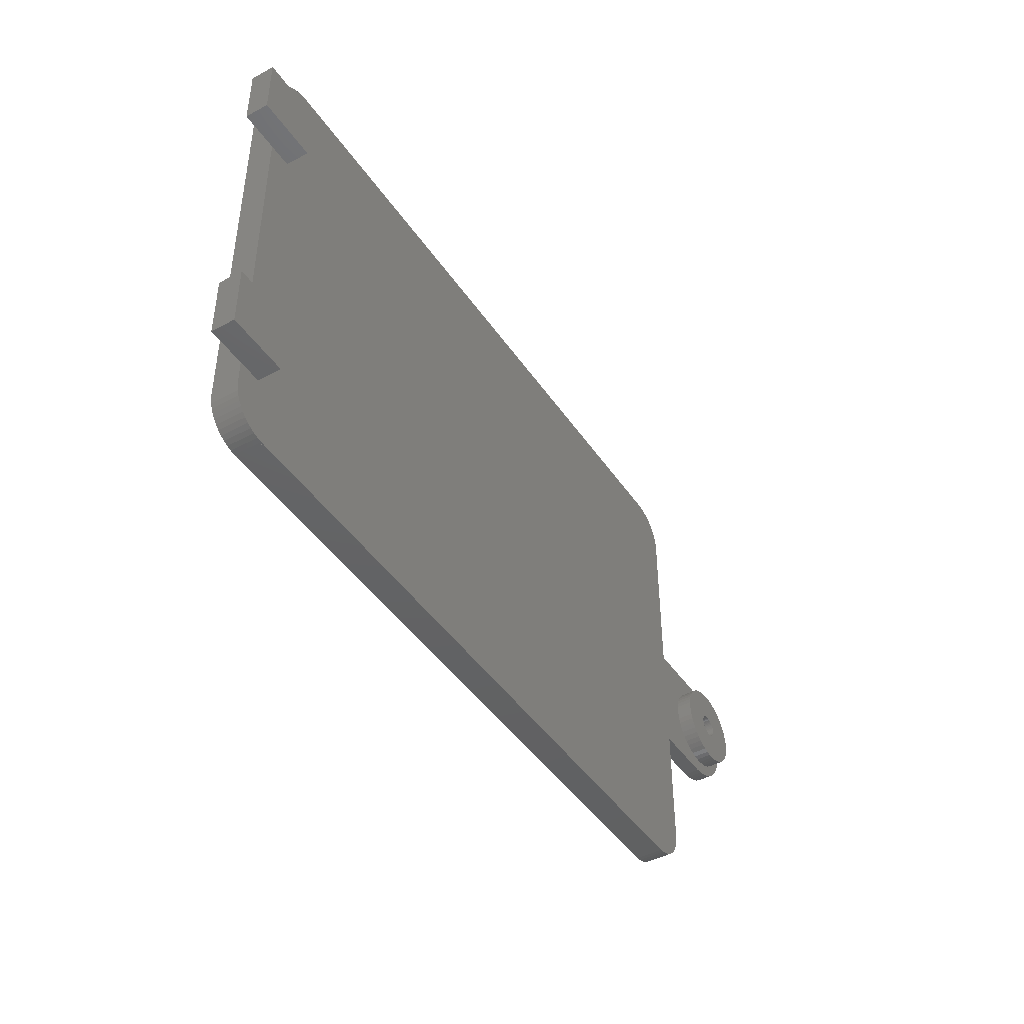
<metadata>
{"format":"stl","ext":"stl","renderer":"f3d","projection":"perspective","resolution":1024,"background":"white","views":[{"elev":-44.7,"azim":-58.0,"up":"+Y"}]}
</metadata>
<code>
# stl→obj: 452 verts, 904 faces
v 0 58 0
v 0 55 3.5
v 0 58 3.5
v 0 47 3.5
v 0 16 3.5
v 0 5 0
v 0 8 3.5
v 0 5 3.5
v 3 16 3.5
v 3 47 3.5
v 4.063 62.91 3.5
v 5 62.99 3.5
v 4.686 62.99 3.5
v 5 0.009866 3.5
v 3 55 3.5
v 3.455 62.76 3.5
v 3 8 3.5
v 2.871 62.52 3.5
v 2.321 62.22 3.5
v 1.813 61.85 3.5
v 1.355 61.42 3.5
v 0.9549 60.94 3.5
v 0.6185 60.41 3.5
v 0.3511 59.84 3.5
v 0.1571 59.24 3.5
v 0.03943 58.63 3.5
v 90 62.99 3.5
v 90 63 3.5
v 90 0.009866 3.5
v 5 63 3.5
v 90 0 3.5
v 5 0 3.5
v 95 58 3.5
v 94.96 58.63 3.5
v 95 5 3.5
v 94.84 59.24 3.5
v 94.65 59.84 3.5
v 94.96 4.373 3.5
v 94.38 60.41 3.5
v 94.84 3.757 3.5
v 94.05 60.94 3.5
v 94.65 3.159 3.5
v 93.64 61.42 3.5
v 94.38 2.591 3.5
v 93.19 61.85 3.5
v 94.05 2.061 3.5
v 92.68 62.22 3.5
v 93.64 1.577 3.5
v 92.13 62.52 3.5
v 93.19 1.147 3.5
v 91.55 62.76 3.5
v 92.68 0.7784 3.5
v 90.94 62.91 3.5
v 92.13 0.4759 3.5
v 90.31 62.99 3.5
v 91.55 0.2447 3.5
v 90.94 0.08856 3.5
v 90.31 0.009866 3.5
v 4.063 0.08856 3.5
v 4.686 0.009866 3.5
v 3.455 0.2447 3.5
v 2.871 0.4759 3.5
v 2.321 0.7784 3.5
v 1.813 1.147 3.5
v 1.355 1.577 3.5
v 0.9549 2.061 3.5
v 0.6185 2.591 3.5
v 0.3511 3.159 3.5
v 0.1571 3.757 3.5
v 0.03943 4.373 3.5
v -5 47 3.5
v -5 55 3.5
v -5 8 3.5
v -5 16 3.5
v 95 39 2
v 95 58 0
v 95 24 2
v 95 5 0
v 95 24 0
v 95 39 0
v 4.063 0.08856 0
v 5 0.009866 0
v 4.686 0.009866 0
v 5 62.99 0
v 3.455 0.2447 0
v 4.063 62.91 0
v 2.871 0.4759 0
v 4.686 62.99 0
v 2.321 0.7784 0
v 3.455 62.76 0
v 1.813 1.147 0
v 2.871 62.52 0
v 1.355 1.577 0
v 2.321 62.22 0
v 0.9549 2.061 0
v 1.813 61.85 0
v 0.6185 2.591 0
v 1.355 61.42 0
v 0.3511 3.159 0
v 0.9549 60.94 0
v 0.1571 3.757 0
v 0.6185 60.41 0
v 0.03943 4.373 0
v 0.3511 59.84 0
v 0.1571 59.24 0
v 0.03943 58.63 0
v 90 0.009866 0
v 90 0 0
v 90 62.99 0
v 5 0 0
v 90 63 0
v 5 63 0
v 94.96 4.373 0
v 94.84 3.757 0
v 94.65 3.159 0
v 94.96 58.63 0
v 94.38 2.591 0
v 94.84 59.24 0
v 94.05 2.061 0
v 94.65 59.84 0
v 93.64 1.577 0
v 94.38 60.41 0
v 93.19 1.147 0
v 94.05 60.94 0
v 92.68 0.7784 0
v 93.64 61.42 0
v 92.13 0.4759 0
v 93.19 61.85 0
v 91.55 0.2447 0
v 92.68 62.22 0
v 90.94 0.08856 0
v 92.13 62.52 0
v 90.31 0.009866 0
v 91.55 62.76 0
v 90.94 62.91 0
v 90.31 62.99 0
v 106 24.01 0
v 106 24 0
v 105.7 29.39 0
v 105.9 29.24 0
v 105.4 29.57 0
v 105.2 29.79 0
v 105 30.03 0
v 104.8 30.3 0
v 104.7 30.58 0
v 104.5 31.19 0
v 104.5 31.5 0
v 104.6 30.88 0
v 109.5 31.19 0
v 113.5 31.5 0
v 113.4 30.56 0
v 109.4 30.88 0
v 113.3 29.63 0
v 109.5 31.5 0
v 109.3 30.58 0
v 113 28.74 0
v 109.5 31.81 0
v 109.2 30.3 0
v 112.6 27.89 0
v 113.4 32.44 0
v 109 30.03 0
v 112.1 27.09 0
v 109.4 32.12 0
v 108.6 29.57 0
v 111.5 26.37 0
v 113.3 33.37 0
v 108.3 29.39 0
v 110.8 25.72 0
v 109.3 32.42 0
v 113 34.26 0
v 108.1 29.24 0
v 110 25.17 0
v 109.2 32.7 0
v 112.6 35.11 0
v 107.8 29.12 0
v 109.2 24.71 0
v 108.8 29.79 0
v 107.5 29.04 0
v 108.3 24.37 0
v 107.2 29 0
v 107.4 24.13 0
v 106.8 29 0
v 106.5 24.01 0
v 106.5 29.04 0
v 106.2 29.12 0
v 109 32.97 0
v 112.1 35.91 0
v 108.8 33.21 0
v 108.6 33.43 0
v 111.5 36.63 0
v 108.3 33.61 0
v 110.8 37.28 0
v 108.1 33.76 0
v 110 37.83 0
v 107.8 33.88 0
v 109.2 38.29 0
v 107.5 33.96 0
v 108.3 38.63 0
v 107.2 34 0
v 107.4 38.87 0
v 106.8 34 0
v 106.5 38.99 0
v 106.5 33.96 0
v 106 38.99 0
v 106.2 33.88 0
v 105.9 33.76 0
v 105.7 33.61 0
v 105.4 33.43 0
v 105.2 33.21 0
v 105 32.97 0
v 104.8 32.7 0
v 104.7 32.42 0
v 104.6 32.12 0
v 104.5 31.81 0
v 106 39 0
v 104.7 36.48 2
v 106 38.99 2
v 106 39 2
v 105.3 36.73 2
v 106 36.9 2
v 104.1 36.14 2
v 103.5 35.74 2
v 103 35.27 2
v 101.5 32.19 2
v 101.5 31.5 2
v 101.7 32.87 2
v 101.9 33.52 2
v 102.2 34.15 2
v 102.5 34.73 2
v 112.5 32.19 2
v 113.5 31.5 2
v 113.4 32.44 2
v 112.3 32.87 2
v 113.3 33.37 2
v 112.5 31.5 2
v 112.1 33.52 2
v 113 34.26 2
v 112.5 30.81 2
v 111.8 34.15 2
v 112.6 35.11 2
v 112.3 30.13 2
v 113.4 30.56 2
v 113.3 29.63 2
v 111.5 34.73 2
v 112.1 35.91 2
v 111 35.27 2
v 111.5 36.63 2
v 110.5 35.74 2
v 110.8 37.28 2
v 109.3 36.48 2
v 110 37.83 2
v 109.9 36.14 2
v 108.7 36.73 2
v 109.2 38.29 2
v 108 36.9 2
v 108.3 38.63 2
v 107.3 36.99 2
v 107.4 38.87 2
v 106.7 36.99 2
v 106.5 38.99 2
v 112.1 29.48 2
v 113 28.74 2
v 111.8 28.85 2
v 112.6 27.89 2
v 111.5 28.27 2
v 112.1 27.09 2
v 111 27.73 2
v 111.5 26.37 2
v 110.5 27.26 2
v 110.8 25.72 2
v 109.9 26.86 2
v 109.3 26.52 2
v 110 25.17 2
v 108.7 26.27 2
v 109.2 24.71 2
v 108 26.1 2
v 108.3 24.37 2
v 107.3 26.01 2
v 107.4 24.13 2
v 106.7 26.01 2
v 106.5 24.01 2
v 106 24.01 2
v 106 26.1 2
v 105.3 26.27 2
v 104.7 26.52 2
v 106 24 2
v 104.1 26.86 2
v 103.5 27.26 2
v 103 27.73 2
v 102.5 28.27 2
v 101.5 30.81 2
v 101.7 30.13 2
v 101.9 29.48 2
v 102.2 28.85 2
v -5 16 6.5
v -5 8 6.5
v 3 8 6.5
v 3 16 6.5
v -5 55 6.5
v -5 47 6.5
v 3 47 6.5
v 3 55 6.5
v 112.1 33.52 4
v 111.8 34.15 4
v 101.7 32.87 4
v 101.5 32.19 4
v 111.5 34.73 4
v 107.3 36.99 4
v 108 36.9 4
v 108.7 36.73 4
v 104.1 36.14 4
v 104.7 36.48 4
v 101.9 33.52 4
v 112.3 30.13 4
v 112.5 30.81 4
v 109.9 26.86 4
v 109.3 26.52 4
v 110.5 35.74 4
v 111 35.27 4
v 106.7 36.99 4
v 101.5 31.5 4
v 101.5 30.81 4
v 102.5 34.73 4
v 102.2 34.15 4
v 103.5 35.74 4
v 103 35.27 4
v 112.1 29.48 4
v 107.3 26.01 4
v 106.7 26.01 4
v 108.7 26.27 4
v 110.5 27.26 4
v 112.5 32.19 4
v 112.3 32.87 4
v 106 36.9 4
v 109.9 36.14 4
v 109.3 36.48 4
v 105.3 36.73 4
v 112.5 31.5 4
v 106 26.1 4
v 108 26.1 4
v 108.5 31.5 4
v 108.5 31.69 4
v 108.5 31.87 4
v 108.5 31.31 4
v 108.4 32.05 4
v 108.3 32.22 4
v 108.5 31.13 4
v 108.2 32.38 4
v 108.1 32.53 4
v 108.4 30.95 4
v 108 32.66 4
v 111.8 28.85 4
v 107.8 32.77 4
v 108.3 30.78 4
v 107.6 32.86 4
v 111.5 28.27 4
v 108.2 30.62 4
v 107.5 32.93 4
v 107.3 32.97 4
v 107.1 33 4
v 106.9 33 4
v 106.7 32.97 4
v 106.5 32.93 4
v 106.4 32.86 4
v 106.2 32.77 4
v 106 32.66 4
v 105.9 32.53 4
v 105.8 32.38 4
v 111 27.73 4
v 108.1 30.47 4
v 108 30.34 4
v 107.8 30.23 4
v 107.6 30.14 4
v 107.5 30.07 4
v 107.3 30.03 4
v 107.1 30 4
v 106.9 30 4
v 106.7 30.03 4
v 106.5 30.07 4
v 105.3 26.27 4
v 106.4 30.14 4
v 104.7 26.52 4
v 106.2 30.23 4
v 104.1 26.86 4
v 106 30.34 4
v 103.5 27.26 4
v 105.9 30.47 4
v 103 27.73 4
v 105.8 30.62 4
v 102.5 28.27 4
v 105.7 30.78 4
v 102.2 28.85 4
v 105.6 30.95 4
v 101.9 29.48 4
v 105.5 31.13 4
v 101.7 30.13 4
v 105.5 31.31 4
v 105.5 31.5 4
v 105.7 32.22 4
v 105.6 32.05 4
v 105.5 31.87 4
v 105.5 31.69 4
v 108.5 31.5 3
v 108.5 31.69 3
v 105.5 31.5 3
v 105.5 31.31 3
v 106.7 32.97 3
v 106.9 33 3
v 107.3 30.03 3
v 107.1 30 3
v 108 32.66 3
v 108.1 32.53 3
v 105.9 32.53 3
v 105.8 32.38 3
v 106.2 32.77 3
v 106.4 32.86 3
v 108.2 30.62 3
v 108.3 30.78 3
v 108.4 32.05 3
v 108.3 32.22 3
v 108.5 31.87 3
v 107.3 32.97 3
v 107.5 32.93 3
v 107.1 33 3
v 107.6 32.86 3
v 107.8 32.77 3
v 105.6 32.05 3
v 105.5 31.87 3
v 105.7 32.22 3
v 105.5 31.69 3
v 106 32.66 3
v 106.5 32.93 3
v 107.5 30.07 3
v 107.8 30.23 3
v 107.6 30.14 3
v 108.2 32.38 3
v 108.5 31.31 3
v 108.1 30.47 3
v 108.5 31.13 3
v 105.7 30.78 3
v 105.8 30.62 3
v 106 30.34 3
v 105.9 30.47 3
v 108 30.34 3
v 108.4 30.95 3
v 105.5 31.13 3
v 105.6 30.95 3
v 106.9 30 3
v 106.7 30.03 3
v 106.2 30.23 3
v 106.4 30.14 3
v 106.5 30.07 3
f 1 2 3
f 1 4 2
f 1 5 4
f 6 5 1
f 5 6 7
f 7 6 8
f 4 9 10
f 9 4 5
f 11 12 13
f 12 10 14
f 12 11 15
f 9 14 10
f 15 11 16
f 17 14 9
f 12 15 10
f 18 15 16
f 19 15 18
f 20 15 19
f 21 15 20
f 22 15 21
f 23 15 22
f 24 15 23
f 25 15 24
f 26 15 25
f 3 15 26
f 15 3 2
f 12 27 28
f 27 12 29
f 12 28 30
f 14 29 12
f 29 14 31
f 31 14 32
f 27 33 34
f 33 27 35
f 27 34 36
f 29 35 27
f 27 36 37
f 35 29 38
f 27 37 39
f 38 29 40
f 27 39 41
f 40 29 42
f 27 41 43
f 42 29 44
f 27 43 45
f 44 29 46
f 27 45 47
f 46 29 48
f 27 47 49
f 48 29 50
f 27 49 51
f 50 29 52
f 27 51 53
f 52 29 54
f 27 53 55
f 54 29 56
f 56 29 57
f 57 29 58
f 59 14 17
f 14 59 60
f 59 17 61
f 17 62 61
f 17 63 62
f 17 64 63
f 17 65 64
f 17 66 65
f 17 67 66
f 17 68 67
f 17 69 68
f 17 70 69
f 8 17 7
f 17 8 70
f 71 2 4
f 2 71 72
f 73 5 7
f 5 73 74
f 33 75 76
f 33 77 75
f 35 77 33
f 78 77 35
f 77 78 79
f 76 75 80
f 81 82 83
f 82 6 84
f 82 81 6
f 1 84 6
f 6 81 85
f 86 84 1
f 6 85 87
f 84 86 88
f 6 87 89
f 86 1 90
f 6 89 91
f 90 1 92
f 6 91 93
f 92 1 94
f 6 93 95
f 94 1 96
f 6 95 97
f 96 1 98
f 6 97 99
f 98 1 100
f 6 99 101
f 100 1 102
f 6 101 103
f 102 1 104
f 104 1 105
f 105 1 106
f 82 107 108
f 107 82 109
f 82 108 110
f 84 109 82
f 109 84 111
f 111 84 112
f 107 79 78
f 79 107 80
f 107 78 113
f 109 80 107
f 107 113 114
f 80 109 76
f 107 114 115
f 76 109 116
f 107 115 117
f 116 109 118
f 107 117 119
f 118 109 120
f 107 119 121
f 120 109 122
f 107 121 123
f 122 109 124
f 107 123 125
f 124 109 126
f 107 125 127
f 126 109 128
f 107 127 129
f 128 109 130
f 107 129 131
f 130 109 132
f 107 131 133
f 132 109 134
f 134 109 135
f 135 109 136
f 79 137 138
f 137 139 140
f 137 141 139
f 137 142 141
f 137 143 142
f 137 79 143
f 143 79 144
f 144 79 145
f 146 79 147
f 148 79 146
f 145 79 148
f 149 150 151
f 152 151 153
f 150 149 154
f 155 153 156
f 157 150 154
f 158 156 159
f 150 157 160
f 161 159 162
f 163 160 157
f 164 162 165
f 160 163 166
f 167 165 168
f 166 169 170
f 171 168 172
f 173 170 169
f 170 173 174
f 169 166 163
f 151 152 149
f 153 155 152
f 175 172 176
f 156 158 155
f 159 161 158
f 162 177 161
f 162 164 177
f 165 167 164
f 178 176 179
f 168 171 167
f 172 175 171
f 176 178 175
f 180 179 181
f 179 180 178
f 181 182 180
f 183 182 181
f 182 183 184
f 137 184 183
f 184 137 185
f 185 137 140
f 186 174 173
f 174 186 187
f 188 187 186
f 189 187 188
f 187 189 190
f 191 190 189
f 190 191 192
f 193 192 191
f 192 193 194
f 195 194 193
f 194 195 196
f 197 196 195
f 196 197 198
f 199 198 197
f 198 199 200
f 201 200 199
f 202 201 203
f 201 202 200
f 204 203 205
f 203 204 202
f 206 204 205
f 207 204 206
f 208 204 207
f 209 204 208
f 210 204 209
f 80 204 210
f 80 210 211
f 80 211 212
f 80 212 213
f 80 147 79
f 147 80 214
f 214 80 213
f 204 80 215
f 110 31 32
f 31 110 108
f 111 30 28
f 30 111 112
f 216 217 218
f 217 219 220
f 217 216 219
f 218 221 216
f 75 221 218
f 221 75 222
f 222 75 223
f 224 75 225
f 226 75 224
f 227 75 226
f 228 75 227
f 229 75 228
f 223 75 229
f 230 231 232
f 233 232 234
f 231 230 235
f 236 234 237
f 238 231 235
f 239 237 240
f 241 242 238
f 242 241 243
f 231 238 242
f 232 233 230
f 234 236 233
f 244 240 245
f 237 239 236
f 246 245 247
f 240 244 239
f 245 246 244
f 248 247 249
f 247 248 246
f 250 249 251
f 249 252 248
f 249 250 252
f 253 251 254
f 251 253 250
f 255 254 256
f 254 255 253
f 257 256 258
f 256 257 255
f 258 259 257
f 260 259 258
f 217 259 260
f 259 217 220
f 261 243 241
f 243 261 262
f 263 262 261
f 262 263 264
f 265 264 263
f 264 265 266
f 267 266 265
f 266 267 268
f 269 268 267
f 268 269 270
f 271 270 269
f 272 270 271
f 270 272 273
f 274 273 272
f 273 274 275
f 276 275 274
f 275 276 277
f 278 277 276
f 277 278 279
f 280 279 278
f 280 281 279
f 280 282 281
f 283 282 280
f 284 282 283
f 285 282 284
f 282 285 286
f 287 286 285
f 77 287 288
f 77 288 289
f 77 289 290
f 77 225 75
f 225 77 291
f 291 77 292
f 292 77 293
f 293 77 294
f 287 77 286
f 294 77 290
f 286 137 282
f 137 286 138
f 217 215 218
f 215 217 204
f 79 286 77
f 286 79 138
f 215 75 218
f 75 215 80
f 231 160 232
f 160 231 150
f 190 249 247
f 249 190 192
f 237 174 240
f 174 237 170
f 198 258 256
f 258 198 200
f 200 260 258
f 260 200 202
f 242 150 231
f 150 242 151
f 181 277 279
f 277 181 179
f 234 170 237
f 170 234 166
f 232 166 234
f 166 232 160
f 245 190 247
f 190 245 187
f 240 187 245
f 187 240 174
f 202 217 260
f 217 202 204
f 192 251 249
f 251 192 194
f 194 254 251
f 254 194 196
f 172 270 273
f 270 172 168
f 243 151 242
f 151 243 153
f 176 273 275
f 273 176 172
f 179 275 277
f 275 179 176
f 196 256 254
f 256 196 198
f 266 159 264
f 159 266 162
f 168 268 270
f 268 168 165
f 264 156 262
f 156 264 159
f 137 281 282
f 281 137 183
f 262 153 243
f 153 262 156
f 183 279 281
f 279 183 181
f 268 162 266
f 162 268 165
f 73 295 74
f 295 73 296
f 295 297 298
f 297 295 296
f 297 9 298
f 9 297 17
f 7 296 73
f 296 7 297
f 297 7 17
f 5 298 9
f 298 5 295
f 295 5 74
f 71 299 72
f 299 71 300
f 299 301 302
f 301 299 300
f 301 15 302
f 15 301 10
f 2 302 15
f 302 2 299
f 299 2 72
f 4 300 71
f 300 4 301
f 301 4 10
f 303 239 304
f 239 303 236
f 224 305 226
f 305 224 306
f 304 244 307
f 244 304 239
f 255 308 309
f 308 255 257
f 253 309 310
f 309 253 255
f 216 311 312
f 311 216 221
f 226 313 227
f 313 226 305
f 314 238 315
f 238 314 241
f 272 316 317
f 316 272 271
f 246 318 319
f 318 246 248
f 257 320 308
f 320 257 259
f 291 321 225
f 321 291 322
f 228 323 229
f 323 228 324
f 221 325 311
f 325 221 222
f 222 326 325
f 326 222 223
f 327 241 314
f 241 327 261
f 280 328 329
f 328 280 278
f 274 317 330
f 317 274 272
f 271 331 316
f 331 271 269
f 332 233 333
f 233 332 230
f 333 236 303
f 236 333 233
f 307 246 319
f 246 307 244
f 259 334 320
f 334 259 220
f 248 335 318
f 335 248 252
f 252 336 335
f 336 252 250
f 227 324 228
f 324 227 313
f 220 337 334
f 337 220 219
f 219 312 337
f 312 219 216
f 229 326 223
f 326 229 323
f 338 230 332
f 230 338 235
f 283 329 339
f 329 283 280
f 276 330 340
f 330 276 274
f 250 310 336
f 310 250 253
f 341 338 332
f 342 332 333
f 338 341 315
f 343 333 303
f 344 315 341
f 345 303 304
f 315 344 314
f 346 304 307
f 347 314 344
f 348 307 319
f 314 347 327
f 349 319 318
f 350 327 347
f 351 318 335
f 327 350 352
f 353 335 336
f 354 352 350
f 355 336 310
f 352 354 356
f 357 356 354
f 332 342 341
f 333 343 342
f 303 345 343
f 304 346 345
f 307 348 346
f 319 349 348
f 358 310 309
f 318 351 349
f 335 353 351
f 336 355 353
f 310 358 355
f 359 309 308
f 309 359 358
f 308 360 359
f 308 361 360
f 320 361 308
f 361 320 362
f 334 362 320
f 362 334 363
f 337 363 334
f 363 337 364
f 312 364 337
f 364 312 365
f 311 365 312
f 365 311 366
f 325 366 311
f 366 325 367
f 326 367 325
f 323 368 326
f 367 326 368
f 356 357 369
f 370 369 357
f 369 370 331
f 371 331 370
f 331 371 316
f 372 316 371
f 316 372 317
f 373 317 372
f 317 373 330
f 374 330 373
f 330 374 340
f 375 340 374
f 340 375 328
f 376 328 375
f 377 328 376
f 329 377 378
f 377 329 328
f 339 378 379
f 380 379 381
f 382 381 383
f 384 383 385
f 378 339 329
f 386 385 387
f 388 387 389
f 390 389 391
f 392 391 393
f 394 393 395
f 396 395 397
f 379 380 339
f 322 397 398
f 368 323 399
f 324 399 323
f 381 382 380
f 399 324 400
f 383 384 382
f 313 400 324
f 385 386 384
f 400 313 401
f 387 388 386
f 305 401 313
f 389 390 388
f 401 305 402
f 391 392 390
f 306 402 305
f 393 394 392
f 402 306 398
f 395 396 394
f 321 398 306
f 397 322 396
f 398 321 322
f 225 306 224
f 306 225 321
f 315 235 338
f 235 315 238
f 269 369 331
f 369 269 267
f 356 263 352
f 263 356 265
f 292 322 291
f 322 292 396
f 294 394 293
f 394 294 392
f 289 386 388
f 386 289 288
f 352 261 327
f 261 352 263
f 288 384 386
f 384 288 287
f 278 340 328
f 340 278 276
f 287 382 384
f 382 287 285
f 285 380 382
f 380 285 284
f 293 396 292
f 396 293 394
f 289 390 290
f 390 289 388
f 290 392 294
f 392 290 390
f 369 265 356
f 265 369 267
f 284 339 380
f 339 284 283
f 403 342 404
f 342 403 341
f 397 405 398
f 405 397 406
f 407 361 362
f 361 407 408
f 409 376 375
f 376 409 410
f 411 349 351
f 349 411 412
f 368 413 367
f 413 368 414
f 415 364 365
f 364 415 416
f 417 354 418
f 354 417 357
f 419 346 420
f 346 419 345
f 404 343 421
f 343 404 342
f 422 358 359
f 358 422 423
f 424 359 360
f 359 424 422
f 425 353 355
f 353 425 426
f 401 427 400
f 427 401 428
f 399 414 368
f 414 399 429
f 402 428 401
f 428 402 430
f 431 365 366
f 365 431 415
f 432 362 363
f 362 432 407
f 433 375 374
f 375 433 409
f 434 373 372
f 373 434 435
f 421 345 419
f 345 421 343
f 436 349 412
f 349 436 348
f 420 348 436
f 348 420 346
f 408 360 361
f 360 408 424
f 423 355 358
f 355 423 425
f 426 351 353
f 351 426 411
f 400 429 399
f 429 400 427
f 398 430 402
f 430 398 405
f 413 366 367
f 366 413 431
f 416 363 364
f 363 416 432
f 437 341 403
f 341 437 344
f 438 357 417
f 357 438 370
f 439 344 437
f 344 439 347
f 389 440 391
f 440 389 441
f 442 387 385
f 387 442 443
f 444 372 371
f 372 444 434
f 438 371 370
f 371 438 444
f 418 350 445
f 350 418 354
f 393 446 395
f 446 393 447
f 395 406 397
f 406 395 446
f 391 447 393
f 447 391 440
f 435 374 373
f 374 435 433
f 445 347 439
f 347 445 350
f 448 378 377
f 378 448 449
f 387 441 389
f 441 387 443
f 450 385 383
f 385 450 442
f 410 377 376
f 377 410 448
f 451 383 381
f 383 451 450
f 449 379 378
f 379 449 452
f 452 381 379
f 381 452 451
f 157 154 403
f 169 421 419
f 169 419 420
f 149 152 439
f 213 428 214
f 197 195 422
f 158 161 418
f 445 155 418
f 154 149 403
f 429 427 212
f 209 414 210
f 413 414 209
f 428 430 214
f 214 430 147
f 452 185 140
f 177 164 444
f 197 422 199
f 191 411 426
f 201 407 203
f 407 432 205
f 188 412 411
f 188 186 436
f 155 158 418
f 152 155 439
f 414 429 210
f 406 146 147
f 447 440 145
f 440 441 143
f 427 428 212
f 212 428 213
f 452 449 185
f 449 184 185
f 409 178 180
f 175 178 409
f 417 177 438
f 195 423 422
f 208 431 209
f 207 431 208
f 431 413 209
f 432 416 206
f 205 432 206
f 199 422 424
f 203 407 205
f 201 424 408
f 424 201 199
f 201 408 407
f 188 436 412
f 163 157 421
f 173 169 420
f 186 173 420
f 161 177 417
f 418 161 417
f 210 429 211
f 211 429 212
f 405 406 147
f 406 446 146
f 446 447 145
f 451 452 140
f 442 139 141
f 448 182 449
f 449 182 184
f 180 448 410
f 448 180 182
f 435 171 433
f 434 171 435
f 438 177 444
f 193 426 425
f 195 193 423
f 189 188 411
f 191 189 411
f 193 191 426
f 415 431 207
f 206 415 207
f 416 415 206
f 157 403 404
f 157 404 421
f 169 163 421
f 186 420 436
f 437 149 439
f 430 405 147
f 442 141 142
f 443 442 142
f 441 142 143
f 441 443 142
f 440 143 144
f 440 144 145
f 446 148 146
f 446 145 148
f 442 450 139
f 409 180 410
f 171 175 433
f 433 175 409
f 164 167 444
f 193 425 423
f 439 155 445
f 403 149 437
f 450 140 139
f 450 451 140
f 167 171 434
f 444 167 434
f 110 14 82
f 14 110 32
f 31 107 29
f 107 31 108
f 84 30 112
f 30 84 12
f 27 111 28
f 111 27 109
f 91 63 64
f 63 91 89
f 103 8 6
f 8 103 70
f 101 70 103
f 70 101 69
f 93 64 65
f 64 93 91
f 83 14 60
f 14 83 82
f 97 68 99
f 68 97 67
f 99 69 101
f 69 99 68
f 87 61 62
f 61 87 85
f 85 59 61
f 59 85 81
f 93 66 95
f 66 93 65
f 95 67 97
f 67 95 66
f 89 62 63
f 62 89 87
f 81 60 59
f 60 81 83
f 40 113 38
f 113 40 114
f 42 114 40
f 114 42 115
f 38 78 35
f 78 38 113
f 131 56 57
f 56 131 129
f 127 52 54
f 52 127 125
f 48 119 46
f 119 48 121
f 46 117 44
f 117 46 119
f 44 115 42
f 115 44 117
f 129 54 56
f 54 129 127
f 123 48 50
f 48 123 121
f 125 50 52
f 50 125 123
f 133 57 58
f 57 133 131
f 107 58 29
f 58 107 133
f 92 19 18
f 19 92 94
f 105 24 104
f 24 105 25
f 84 13 12
f 13 84 88
f 1 26 106
f 26 1 3
f 102 22 100
f 22 102 23
f 86 16 11
f 16 86 90
f 100 21 98
f 21 100 22
f 88 11 13
f 11 88 86
f 106 25 105
f 25 106 26
f 104 23 102
f 23 104 24
f 90 18 16
f 18 90 92
f 96 21 20
f 21 96 98
f 94 20 19
f 20 94 96
f 39 124 41
f 124 39 122
f 132 51 49
f 51 132 134
f 34 118 36
f 118 34 116
f 126 45 43
f 45 126 128
f 136 27 55
f 27 136 109
f 33 116 34
f 116 33 76
f 41 126 43
f 126 41 124
f 134 53 51
f 53 134 135
f 135 55 53
f 55 135 136
f 128 47 45
f 47 128 130
f 130 49 47
f 49 130 132
f 37 122 39
f 122 37 120
f 36 120 37
f 120 36 118

</code>
